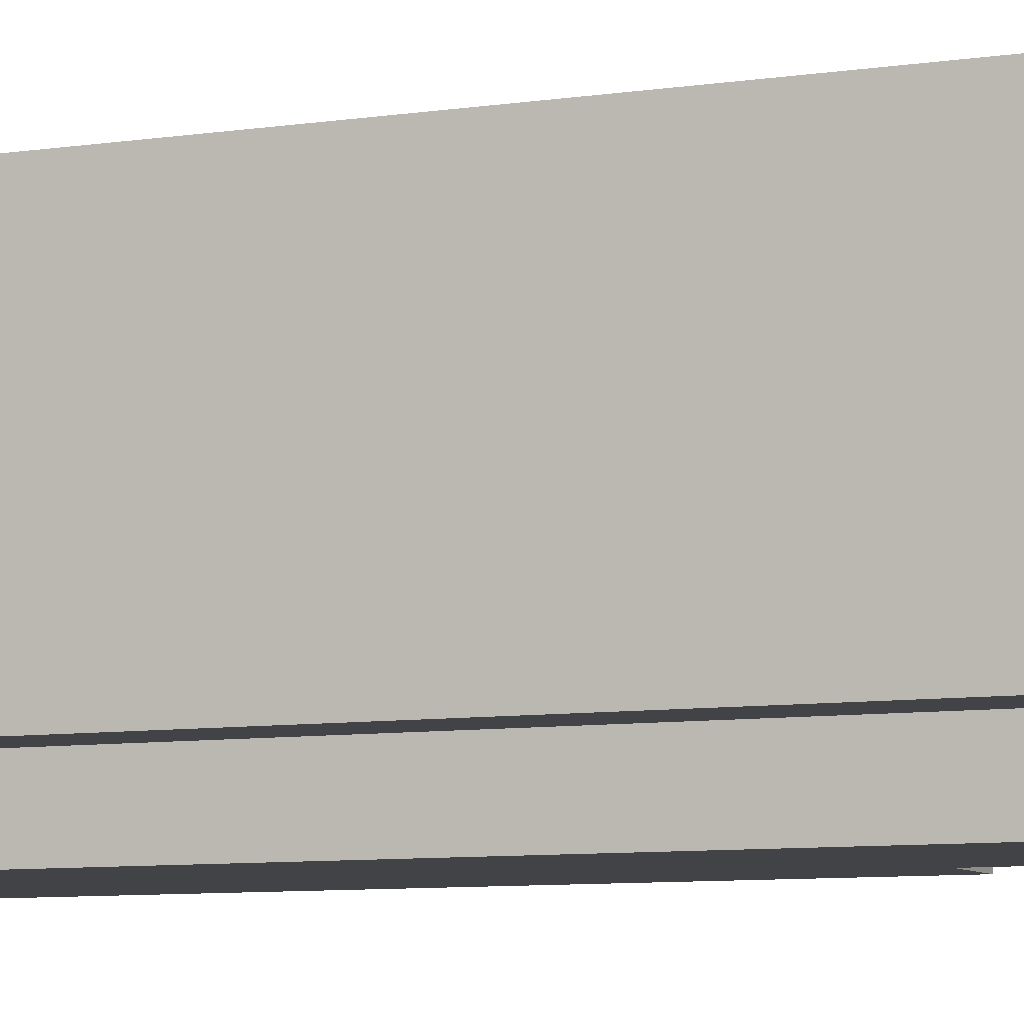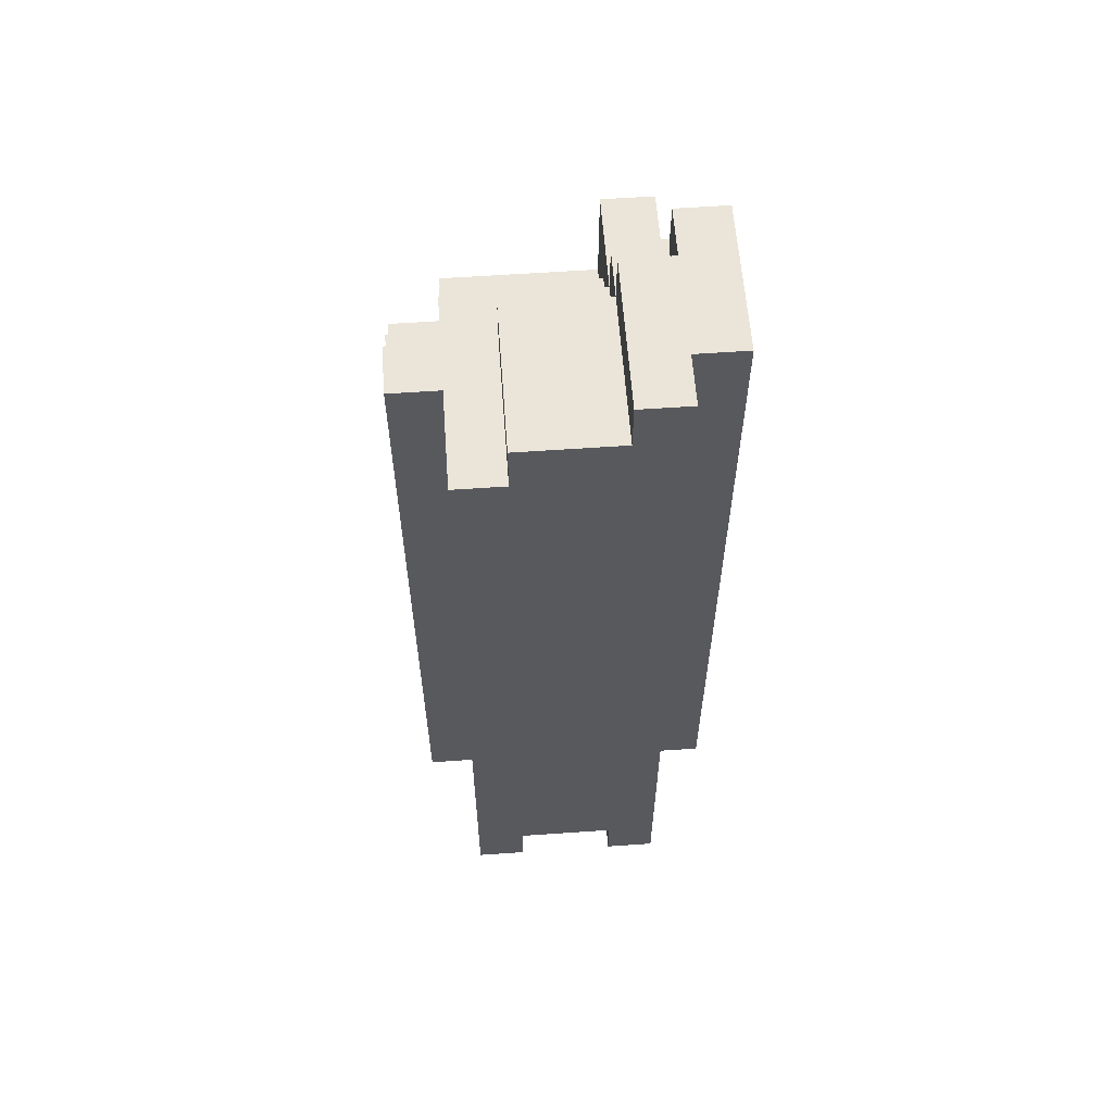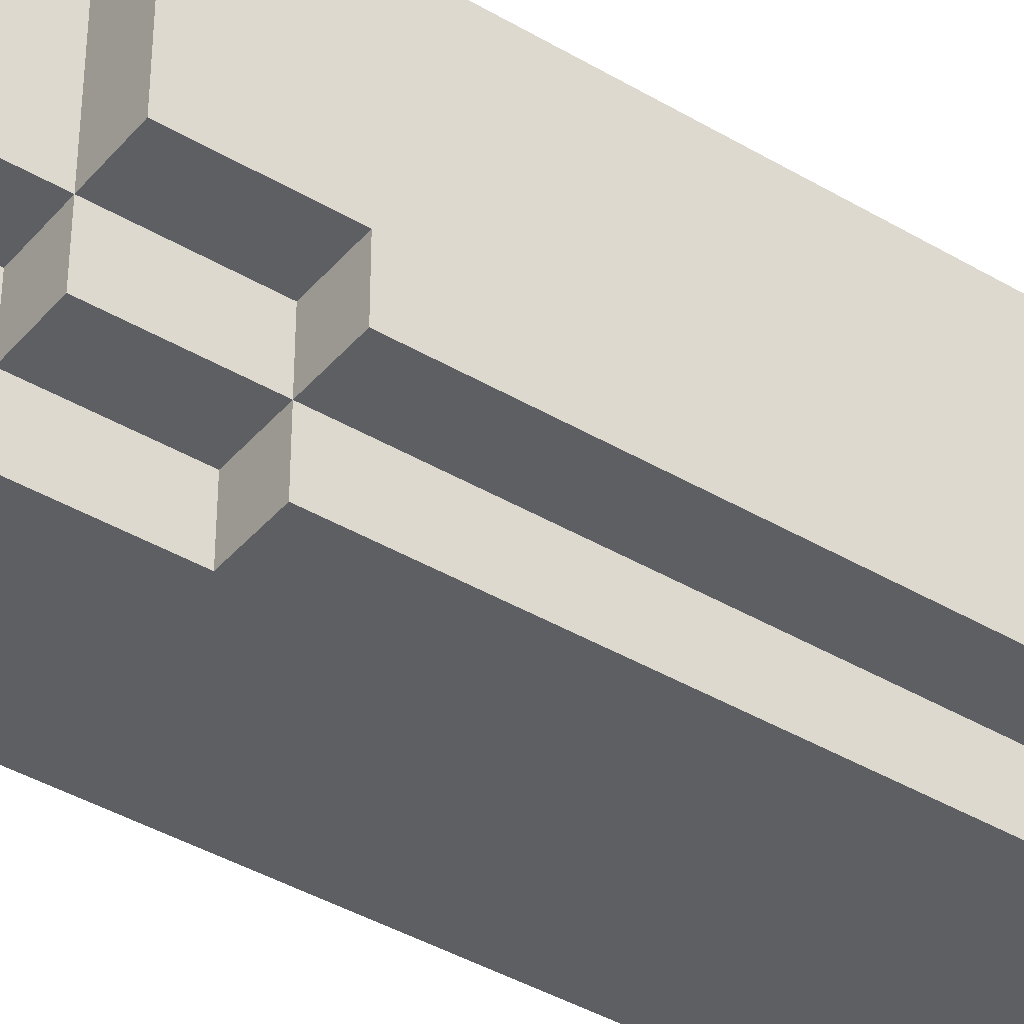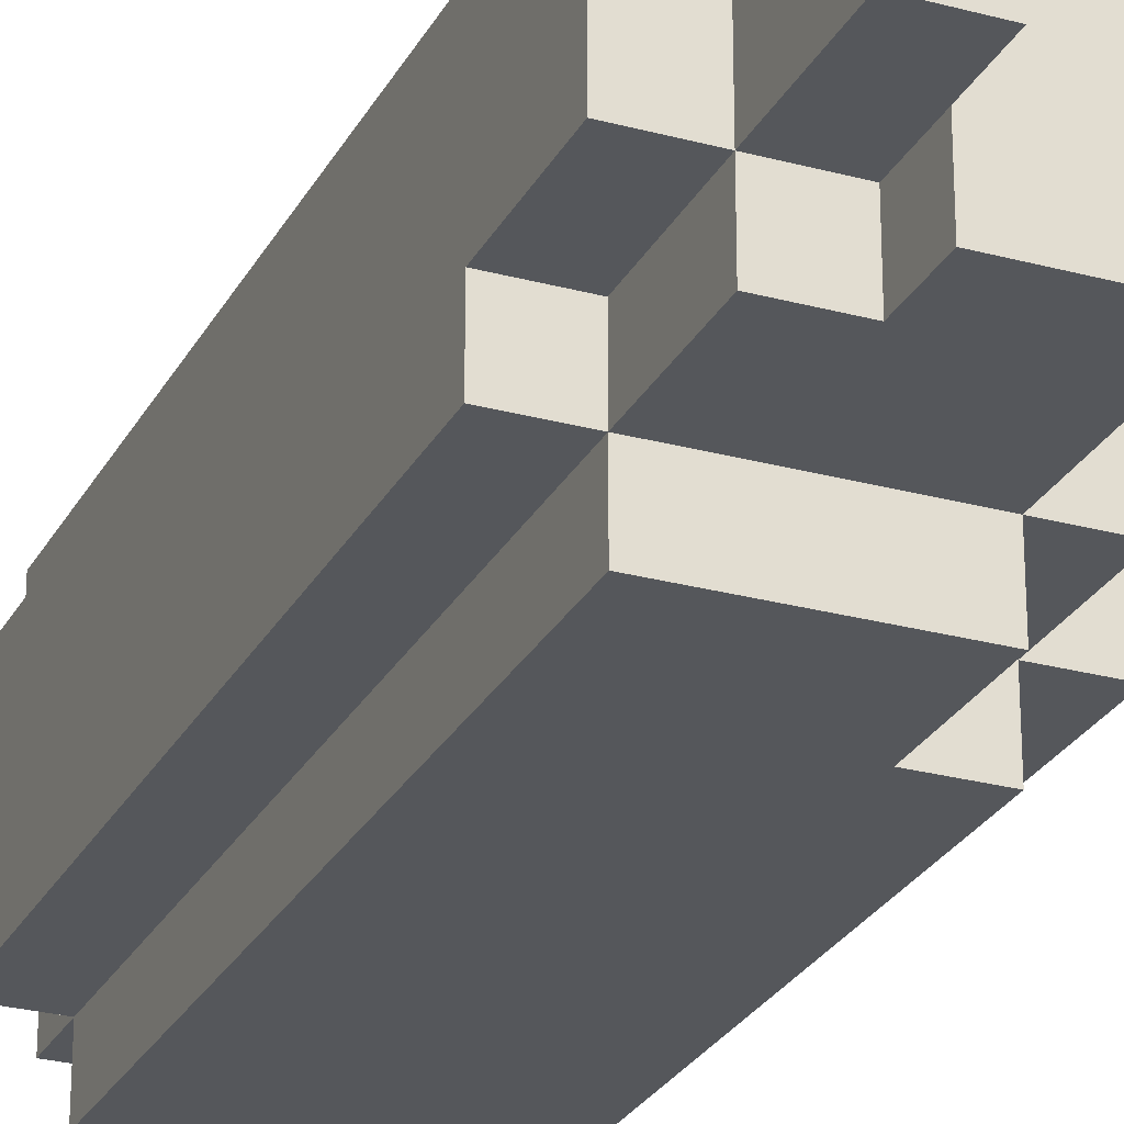
<metadata>
{"format":"obj","ext":"obj","renderer":"f3d","projection":"perspective","resolution":1024,"background":"white","views":[{"elev":-7.5,"azim":-65.5,"up":"+Z"},{"elev":59.6,"azim":-4.1,"up":"+Y"},{"elev":-40.1,"azim":53.8,"up":"+Z"},{"elev":-26.7,"azim":-22.9,"up":"+Z"}]}
</metadata>
<code>
o
v 0.7 3.2 0.2
v 0.7 3.2 -0.1
v 0.7 3.3 0.2
v 0.7 3.3 -0.1
v 0.7 3.4 -0.1
v 0.7 3.4 -0.2
v 0.7 4.3 -0.1
v 0.7 4.3 -0.2
v 0.7 4.4 0
v 0.7 4.4 -0.1
v 0.7 4.4 -0.2
v 0.7 4.5 0.2
v 0.7 4.5 0
v 0.7 4.5 -0.1
v 0.7 4.5 -0.2
v 0.7 4.6 0.2
v 0.7 4.6 -0.1
v 0.7 4.7 0.2
v 0.7 4.7 -0.1
v 0.6 2.8 0.2
v 0.6 2.8 -0.1
v 0.6 2.9 0.3
v 0.6 2.9 0.2
v 0.6 3 0.2
v 0.6 3 0.1
v 0.6 3 0
v 0.6 3 -0.1
v 0.6 3.1 0.1
v 0.6 3.1 0
v 0.6 3.2 0.2
v 0.6 3.2 0.1
v 0.6 3.2 -0.1
v 0.6 3.2 -0.2
v 0.6 3.3 0.2
v 0.6 3.3 -0.1
v 0.6 3.3 -0.2
v 0.6 3.4 -0.1
v 0.6 3.4 -0.2
v 0.6 3.4 -0.3
v 0.6 4.3 -0.2
v 0.6 4.3 -0.3
v 0.6 4.4 -0.2
v 0.6 4.4 -0.3
v 0.6 4.5 0.3
v 0.6 4.5 0.2
v 0.6 4.5 -0.2
v 0.6 4.5 -0.3
v 0.6 4.6 0.3
v 0.6 4.6 0.2
v 0.6 4.7 0.3
v 0.6 4.7 0.2
v 0.5 2.9 -0.1
v 0.5 2.9 -0.2
v 0.5 3 -0.1
v 0.5 3.2 -0.1
v 0.5 3.2 -0.2
v 0.5 3.2 -0.3
v 0.5 3.3 -0.2
v 0.5 3.4 -0.2
v 0.5 3.4 -0.3
v 0.3 2.8 0.2
v 0.3 2.8 0.1
v 0.3 2.8 -0.1
v 0.3 2.9 0.3
v 0.3 2.9 0.2
v 0.3 2.9 0.1
v 0.3 2.9 -0.1
v 0.3 3 0.3
v 0.3 3 0.2
v 0.6 4.6 0
v 0.6 4.6 -0.1
v 0.6 4.7 0
v 0.6 4.7 -0.1
v 0.5 2.8 0.2
v 0.5 2.8 -0.1
v 0.5 2.9 0.3
v 0.5 2.9 0.2
v 0.5 2.9 0.1
v 0.5 2.9 0
v 0.5 2.9 -0.1
v 0.5 3 0.3
v 0.5 3 0.2
v 0.5 4.3 -0.2
v 0.5 4.3 -0.3
v 0.5 4.4 -0.1
v 0.5 4.4 -0.2
v 0.5 4.4 -0.3
v 0.5 4.5 0
v 0.5 4.5 -0.1
v 0.5 4.5 -0.2
v 0.5 4.5 -0.3
v 0.5 4.6 0.3
v 0.5 4.6 0.2
v 0.5 4.6 0
v 0.5 4.6 -0.1
v 0.5 4.7 0.3
v 0.5 4.7 0.2
v 0.5 4.7 0
v 0.3 2.9 -0.1
v 0.3 2.9 -0.2
v 0.3 3 -0.1
v 0.3 3 -0.2
v 0.3 4.5 0.3
v 0.3 4.5 0.2
v 0.3 4.5 0
v 0.3 4.6 0.3
v 0.3 4.6 0.2
v 0.3 4.6 0
v 0.2 2.8 0.2
v 0.2 2.8 0.1
v 0.2 2.8 -0.1
v 0.2 2.9 0.3
v 0.2 2.9 0.2
v 0.2 2.9 0
v 0.2 2.9 -0.1
v 0.2 3 0.1
v 0.2 3 0
v 0.2 3 -0.1
v 0.2 3 -0.2
v 0.2 3.2 0.1
v 0.2 3.2 -0.1
v 0.2 3.2 -0.2
v 0.2 3.2 -0.3
v 0.2 3.3 0.1
v 0.2 4.1 -0.2
v 0.2 4.2 0.1
v 0.2 4.2 -0.2
v 0.2 4.3 0.3
v 0.2 4.3 0.2
v 0.2 4.3 -0.1
v 0.2 4.3 -0.2
v 0.2 4.3 -0.3
v 0.2 4.4 0.3
v 0.2 4.4 0.2
v 0.2 4.4 0.1
v 0.2 4.4 0
v 0.2 4.4 -0.1
v 0.2 4.4 -0.2
v 0.2 4.5 0.3
v 0.2 4.5 0.1
v 0.2 4.5 0
v 0.2 4.5 -0.1
v 0.1 3 0.1
v 0.1 3 -0.1
v 0.1 3.2 0.1
v 0.1 3.2 0
v 0.1 3.2 -0.1
v 0.1 3.2 -0.2
v 0.1 3.3 0.1
v 0.1 3.3 0
v 0.1 4.1 0
v 0.1 4.1 -0.2
v 0.1 4.2 0.1
v 0.1 4.2 0
v 0.1 4.2 -0.1
v 0.1 4.2 -0.2
v 0.1 4.3 0
v 0.1 4.3 -0.1
v 0.1 4.3 -0.2
v 0.1 4.4 0.1
v 0.1 4.4 0
v 0.1 4.4 -0.1
v 0.1 4.5 0.1
v 0.1 4.5 0
v 0.6 2.9 0.3
v 0.6 4.5 0.3
v 0.6 4.6 0.3
v 0.6 4.7 0.3
v 0.5 2.9 0.3
v 0.5 3 0.3
v 0.5 3.5 0.3
v 0.5 3.7 0.3
v 0.5 3.8 0.3
v 0.5 3.9 0.3
v 0.5 4.4 0.3
v 0.5 4.5 0.3
v 0.5 4.6 0.3
v 0.5 4.7 0.3
v 0.4 3.5 0.3
v 0.4 3.7 0.3
v 0.4 3.8 0.3
v 0.4 3.9 0.3
v 0.3 2.9 0.3
v 0.3 3 0.3
v 0.3 4.3 0.3
v 0.3 4.4 0.3
v 0.3 4.5 0.3
v 0.3 4.6 0.3
v 0.2 2.9 0.3
v 0.2 4.3 0.3
v 0.2 4.4 0.3
v 0.2 4.5 0.3
v 0.7 3.2 0.2
v 0.7 3.3 0.2
v 0.7 4.5 0.2
v 0.7 4.6 0.2
v 0.7 4.7 0.2
v 0.6 2.8 0.2
v 0.6 2.9 0.2
v 0.6 3.2 0.2
v 0.6 3.3 0.2
v 0.6 4.5 0.2
v 0.6 4.6 0.2
v 0.6 4.7 0.2
v 0.5 2.8 0.2
v 0.5 2.9 0.2
v 0.5 3 0.2
v 0.4 2.9 0.2
v 0.4 3 0.2
v 0.3 2.8 0.2
v 0.3 2.9 0.2
v 0.3 3 0.2
v 0.2 2.8 0.2
v 0.2 2.9 0.2
v 0.2 3 0.1
v 0.2 3.2 0.1
v 0.2 3.3 0.1
v 0.2 4.2 0.1
v 0.2 4.4 0.1
v 0.2 4.5 0.1
v 0.1 3 0.1
v 0.1 3.2 0.1
v 0.1 3.3 0.1
v 0.1 4.2 0.1
v 0.1 4.4 0.1
v 0.1 4.5 0.1
v 0.6 4.6 0
v 0.6 4.7 0
v 0.5 4.5 0
v 0.5 4.6 0
v 0.5 4.7 0
v 0.3 4.5 0
v 0.3 4.6 0
v 0.2 4.4 0
v 0.2 4.5 0
v 0.1 4.4 0
v 0.1 4.5 0
v 0.7 3.2 -0.1
v 0.7 3.3 -0.1
v 0.7 3.4 -0.1
v 0.7 4.5 -0.1
v 0.7 4.6 -0.1
v 0.7 4.7 -0.1
v 0.6 2.8 -0.1
v 0.6 3 -0.1
v 0.6 3.2 -0.1
v 0.6 3.3 -0.1
v 0.6 3.4 -0.1
v 0.6 4.5 -0.1
v 0.6 4.6 -0.1
v 0.6 4.7 -0.1
v 0.5 2.8 -0.1
v 0.5 2.9 -0.1
v 0.5 3 -0.1
v 0.5 3.2 -0.1
v 0.5 4.4 -0.1
v 0.5 4.5 -0.1
v 0.5 4.6 -0.1
v 0.3 2.8 -0.1
v 0.3 2.9 -0.1
v 0.3 3 -0.1
v 0.2 2.8 -0.1
v 0.2 2.9 -0.1
v 0.2 3 -0.1
v 0.2 3.2 -0.1
v 0.2 4.3 -0.1
v 0.2 4.4 -0.1
v 0.2 4.5 -0.1
v 0.1 3 -0.1
v 0.1 3.2 -0.1
v 0.1 4.3 -0.1
v 0.1 4.4 -0.1
v 0.7 3.4 -0.2
v 0.7 4.3 -0.2
v 0.7 4.4 -0.2
v 0.7 4.5 -0.2
v 0.6 3.2 -0.2
v 0.6 3.3 -0.2
v 0.6 3.4 -0.2
v 0.6 4.3 -0.2
v 0.6 4.4 -0.2
v 0.6 4.5 -0.2
v 0.5 2.9 -0.2
v 0.5 3.2 -0.2
v 0.5 3.3 -0.2
v 0.5 3.4 -0.2
v 0.5 4.3 -0.2
v 0.5 4.4 -0.2
v 0.4 2.9 -0.2
v 0.4 3 -0.2
v 0.3 2.9 -0.2
v 0.3 3 -0.2
v 0.3 3.2 -0.2
v 0.2 3 -0.2
v 0.2 3.2 -0.2
v 0.2 4.1 -0.2
v 0.2 4.2 -0.2
v 0.2 4.3 -0.2
v 0.2 4.4 -0.2
v 0.1 3.2 -0.2
v 0.1 4.1 -0.2
v 0.1 4.2 -0.2
v 0.1 4.3 -0.2
v 0.6 3.4 -0.3
v 0.6 4.3 -0.3
v 0.6 4.4 -0.3
v 0.6 4.5 -0.3
v 0.5 3.2 -0.3
v 0.5 3.4 -0.3
v 0.5 3.5 -0.3
v 0.5 3.7 -0.3
v 0.5 4.3 -0.3
v 0.5 4.4 -0.3
v 0.5 4.5 -0.3
v 0.4 3.5 -0.3
v 0.4 3.7 -0.3
v 0.2 3.2 -0.3
v 0.2 4.3 -0.3
v 0.6 2.8 0.2
v 0.5 2.8 0.2
v 0.3 2.8 0.2
v 0.2 2.8 0.2
v 0.3 2.8 0.1
v 0.2 2.8 0.1
v 0.6 2.8 -0.1
v 0.5 2.8 -0.1
v 0.3 2.8 -0.1
v 0.2 2.8 -0.1
v 0.6 2.9 0.3
v 0.5 2.9 0.3
v 0.3 2.9 0.3
v 0.2 2.9 0.3
v 0.6 2.9 0.2
v 0.5 2.9 0.2
v 0.4 2.9 0.2
v 0.3 2.9 0.2
v 0.2 2.9 0.2
v 0.5 2.9 0.1
v 0.4 2.9 0.1
v 0.3 2.9 0.1
v 0.5 2.9 0
v 0.4 2.9 0
v 0.5 2.9 -0.1
v 0.4 2.9 -0.1
v 0.3 2.9 -0.1
v 0.5 2.9 -0.2
v 0.4 2.9 -0.2
v 0.3 2.9 -0.2
v 0.5 3 0.3
v 0.3 3 0.3
v 0.5 3 0.2
v 0.4 3 0.2
v 0.3 3 0.2
v 0.2 3 0.1
v 0.1 3 0.1
v 0.2 3 0
v 0.3 3 -0.1
v 0.2 3 -0.1
v 0.1 3 -0.1
v 0.3 3 -0.2
v 0.2 3 -0.2
v 0.7 3.2 0.2
v 0.6 3.2 0.2
v 0.6 3.2 0.1
v 0.7 3.2 -0.1
v 0.6 3.2 -0.1
v 0.5 3.2 -0.1
v 0.2 3.2 -0.1
v 0.1 3.2 -0.1
v 0.6 3.2 -0.2
v 0.5 3.2 -0.2
v 0.3 3.2 -0.2
v 0.2 3.2 -0.2
v 0.1 3.2 -0.2
v 0.5 3.2 -0.3
v 0.2 3.2 -0.3
v 0.7 3.4 -0.1
v 0.6 3.4 -0.1
v 0.7 3.4 -0.2
v 0.6 3.4 -0.2
v 0.5 3.4 -0.2
v 0.6 3.4 -0.3
v 0.5 3.4 -0.3
v 0.2 4.3 -0.1
v 0.1 4.3 -0.1
v 0.5 4.3 -0.2
v 0.2 4.3 -0.2
v 0.1 4.3 -0.2
v 0.5 4.3 -0.3
v 0.2 4.3 -0.3
v 0.2 4.4 0
v 0.1 4.4 0
v 0.5 4.4 -0.1
v 0.2 4.4 -0.1
v 0.1 4.4 -0.1
v 0.5 4.4 -0.2
v 0.2 4.4 -0.2
v 0.3 4.5 0.3
v 0.2 4.5 0.3
v 0.3 4.5 0.2
v 0.2 4.5 0.1
v 0.1 4.5 0.1
v 0.5 4.5 0
v 0.3 4.5 0
v 0.2 4.5 0
v 0.1 4.5 0
v 0.7 4.5 -0.1
v 0.6 4.5 -0.1
v 0.5 4.5 -0.1
v 0.2 4.5 -0.1
v 0.7 4.5 -0.2
v 0.6 4.5 -0.2
v 0.5 4.5 -0.2
v 0.6 4.5 -0.3
v 0.5 4.5 -0.3
v 0.5 4.6 0.3
v 0.3 4.6 0.3
v 0.5 4.6 0.2
v 0.3 4.6 0.2
v 0.6 4.6 0
v 0.5 4.6 0
v 0.3 4.6 0
v 0.6 4.6 -0.1
v 0.5 4.6 -0.1
v 0.6 4.7 0.3
v 0.5 4.7 0.3
v 0.7 4.7 0.2
v 0.6 4.7 0.2
v 0.5 4.7 0.2
v 0.6 4.7 0
v 0.5 4.7 0
v 0.7 4.7 -0.1
v 0.6 4.7 -0.1
f 1 2 3
f 3 2 4
f 3 4 5
f 3 5 7
f 5 6 7
f 7 6 8
f 3 7 9
f 7 8 10
f 9 7 10
f 10 8 11
f 3 9 12
f 9 10 13
f 12 9 13
f 10 11 14
f 13 10 14
f 14 11 15
f 12 13 16
f 13 14 16
f 16 14 17
f 16 17 18
f 18 17 19
f 20 21 23
f 23 21 24
f 22 23 24
f 24 21 25
f 25 21 26
f 26 21 27
f 24 25 28
f 25 26 28
f 26 27 29
f 28 26 29
f 22 24 30
f 24 28 30
f 28 29 31
f 30 28 31
f 29 27 32
f 31 29 32
f 22 30 34
f 32 33 35
f 35 33 36
f 35 36 37
f 37 36 38
f 38 39 40
f 40 39 41
f 40 41 42
f 42 41 43
f 22 34 44
f 44 34 45
f 42 43 46
f 46 43 47
f 44 45 48
f 48 45 49
f 48 49 50
f 50 49 51
f 52 53 54
f 54 53 55
f 55 53 56
f 56 57 58
f 58 57 59
f 59 57 60
f 61 62 65
f 62 63 66
f 65 62 66
f 66 63 67
f 64 65 68
f 68 65 69
f 72 71 70
f 73 71 72
f 77 75 74
f 78 75 77
f 79 75 78
f 80 75 79
f 81 77 76
f 82 77 81
f 86 84 83
f 87 84 86
f 89 86 85
f 90 87 86
f 90 86 89
f 91 87 90
f 94 89 88
f 95 89 94
f 96 93 92
f 97 94 93
f 97 93 96
f 98 94 97
f 101 100 99
f 102 100 101
f 106 104 103
f 107 105 104
f 107 104 106
f 108 105 107
f 113 110 109
f 114 111 110
f 115 111 114
f 116 113 112
f 116 110 113
f 116 114 110
f 117 115 114
f 117 114 116
f 118 115 117
f 120 116 112
f 121 119 118
f 122 119 121
f 124 120 112
f 125 123 122
f 126 124 112
f 127 123 125
f 128 126 112
f 129 126 128
f 131 123 127
f 132 123 131
f 133 129 128
f 134 126 129
f 134 129 133
f 135 126 134
f 137 131 130
f 138 131 137
f 139 135 134
f 139 134 133
f 140 135 139
f 141 137 136
f 142 137 141
f 145 144 143
f 146 144 145
f 147 144 146
f 149 146 145
f 150 148 147
f 150 146 149
f 150 147 146
f 151 150 149
f 151 148 150
f 152 148 151
f 153 151 149
f 154 152 151
f 154 151 153
f 155 152 154
f 156 152 155
f 157 154 153
f 157 155 154
f 158 156 155
f 158 155 157
f 159 156 158
f 160 157 153
f 161 158 157
f 161 157 160
f 162 158 161
f 163 161 160
f 164 161 163
f 165 166 169
f 169 166 170
f 170 166 171
f 171 166 172
f 172 166 173
f 173 166 174
f 174 166 175
f 166 167 176
f 175 166 176
f 167 168 177
f 176 167 177
f 177 168 178
f 170 171 179
f 171 172 179
f 172 173 180
f 179 172 180
f 173 174 181
f 180 173 181
f 174 175 182
f 181 174 182
f 180 181 184
f 179 180 184
f 181 182 184
f 170 179 184
f 182 175 185
f 184 182 185
f 175 176 186
f 185 175 186
f 176 177 187
f 186 176 187
f 187 177 188
f 184 185 189
f 183 184 189
f 185 186 190
f 189 185 190
f 186 187 191
f 190 186 191
f 191 187 192
f 193 194 200
f 194 195 201
f 200 194 201
f 195 196 202
f 201 195 202
f 196 197 203
f 202 196 203
f 203 197 204
f 198 199 205
f 205 199 206
f 206 207 208
f 208 207 209
f 208 209 211
f 211 209 212
f 210 211 213
f 213 211 214
f 215 216 221
f 216 217 222
f 221 216 222
f 217 218 223
f 222 217 223
f 218 219 224
f 223 218 224
f 219 220 225
f 224 219 225
f 225 220 226
f 230 228 227
f 231 228 230
f 232 230 229
f 233 230 232
f 236 235 234
f 237 235 236
f 246 239 238
f 247 240 239
f 247 239 246
f 248 240 247
f 249 242 241
f 250 243 242
f 250 242 249
f 251 243 250
f 252 245 244
f 253 245 252
f 254 246 245
f 254 245 253
f 255 246 254
f 257 250 249
f 258 250 257
f 262 260 259
f 263 261 260
f 263 260 262
f 264 261 263
f 267 257 256
f 268 257 267
f 269 265 264
f 270 265 269
f 271 267 266
f 272 267 271
f 279 274 273
f 280 275 274
f 280 274 279
f 281 276 275
f 281 275 280
f 282 276 281
f 284 278 277
f 285 279 278
f 285 278 284
f 286 279 285
f 289 284 283
f 290 284 289
f 291 290 289
f 292 284 290
f 292 290 291
f 293 284 292
f 294 293 292
f 295 293 294
f 298 288 287
f 299 288 298
f 300 296 295
f 301 297 296
f 301 296 300
f 302 298 297
f 302 297 301
f 303 298 302
f 309 305 304
f 310 305 309
f 311 305 310
f 312 306 305
f 312 305 311
f 313 307 306
f 313 306 312
f 314 307 313
f 315 311 310
f 315 309 308
f 315 310 309
f 316 312 311
f 316 311 315
f 317 315 308
f 317 316 315
f 318 312 316
f 318 316 317
f 321 322 323
f 323 322 324
f 319 320 325
f 325 320 326
f 323 324 327
f 327 324 328
f 329 330 333
f 333 330 334
f 331 332 336
f 336 332 337
f 334 335 338
f 335 336 339
f 338 335 339
f 339 336 340
f 338 339 341
f 339 340 341
f 341 340 342
f 341 342 343
f 342 340 344
f 343 342 344
f 344 340 345
f 343 344 346
f 344 345 347
f 346 344 347
f 347 345 348
f 349 350 351
f 351 350 352
f 352 350 353
f 354 355 356
f 356 355 358
f 358 355 359
f 357 358 360
f 360 358 361
f 362 363 364
f 362 364 365
f 365 364 366
f 366 367 370
f 370 367 371
f 368 369 373
f 373 369 374
f 371 372 375
f 372 373 375
f 375 373 376
f 377 378 379
f 379 378 380
f 380 381 382
f 382 381 383
f 387 385 384
f 388 385 387
f 389 387 386
f 390 387 389
f 394 392 391
f 395 392 394
f 396 394 393
f 397 394 396
f 400 399 398
f 401 399 400
f 404 401 400
f 404 402 401
f 405 402 404
f 406 402 405
f 409 404 403
f 409 405 404
f 410 405 409
f 411 408 407
f 412 409 408
f 412 408 411
f 413 409 412
f 414 413 412
f 415 413 414
f 418 417 416
f 419 417 418
f 421 419 418
f 422 419 421
f 423 421 420
f 424 421 423
f 428 426 425
f 429 426 428
f 430 428 427
f 430 429 428
f 431 429 430
f 432 430 427
f 433 430 432

</code>
